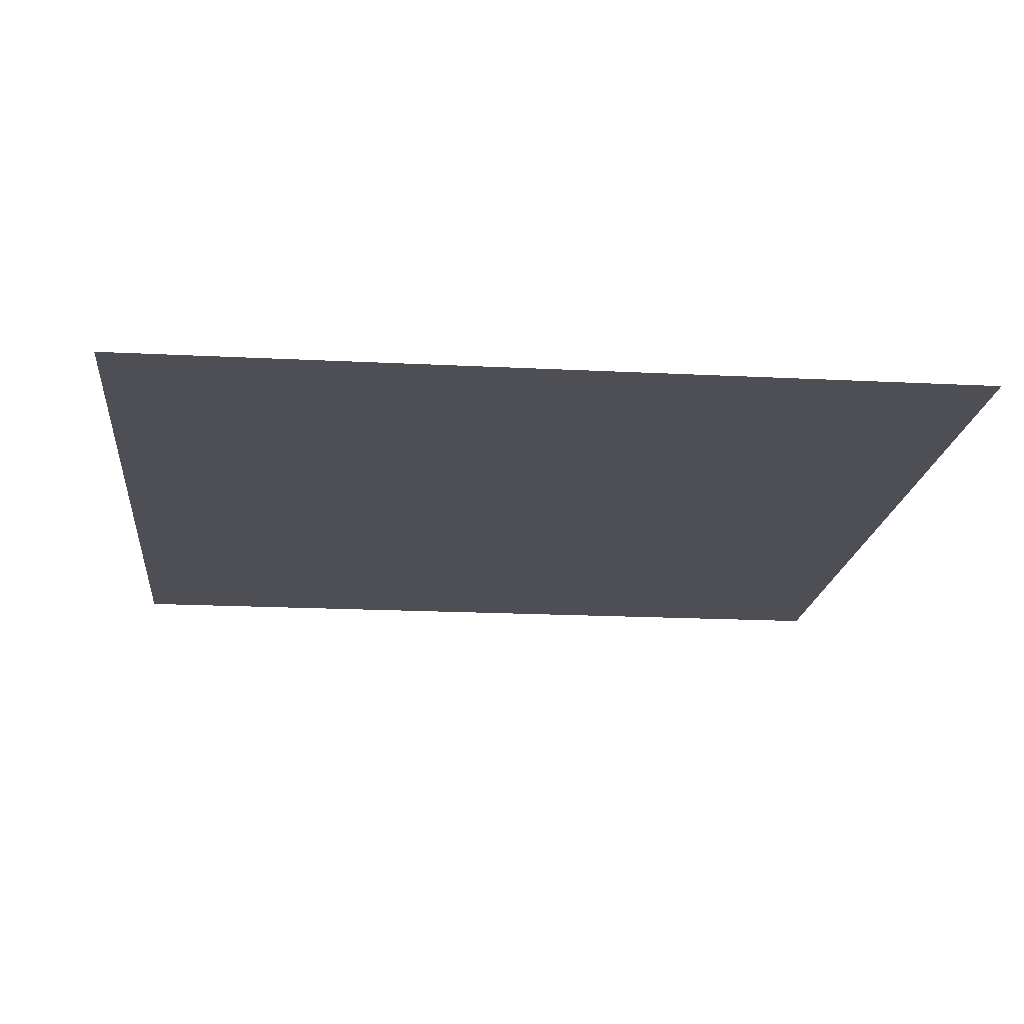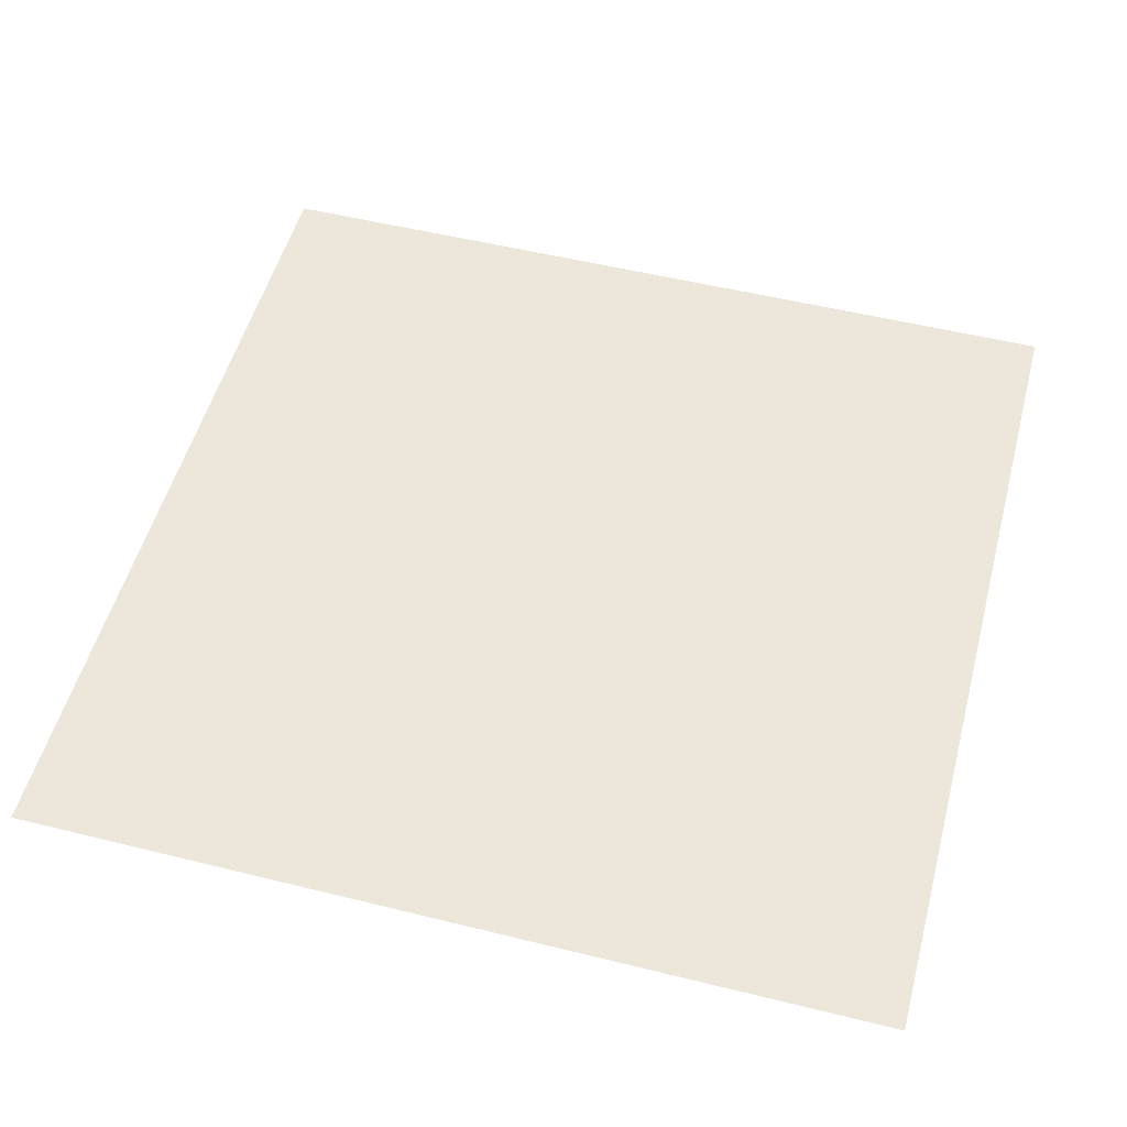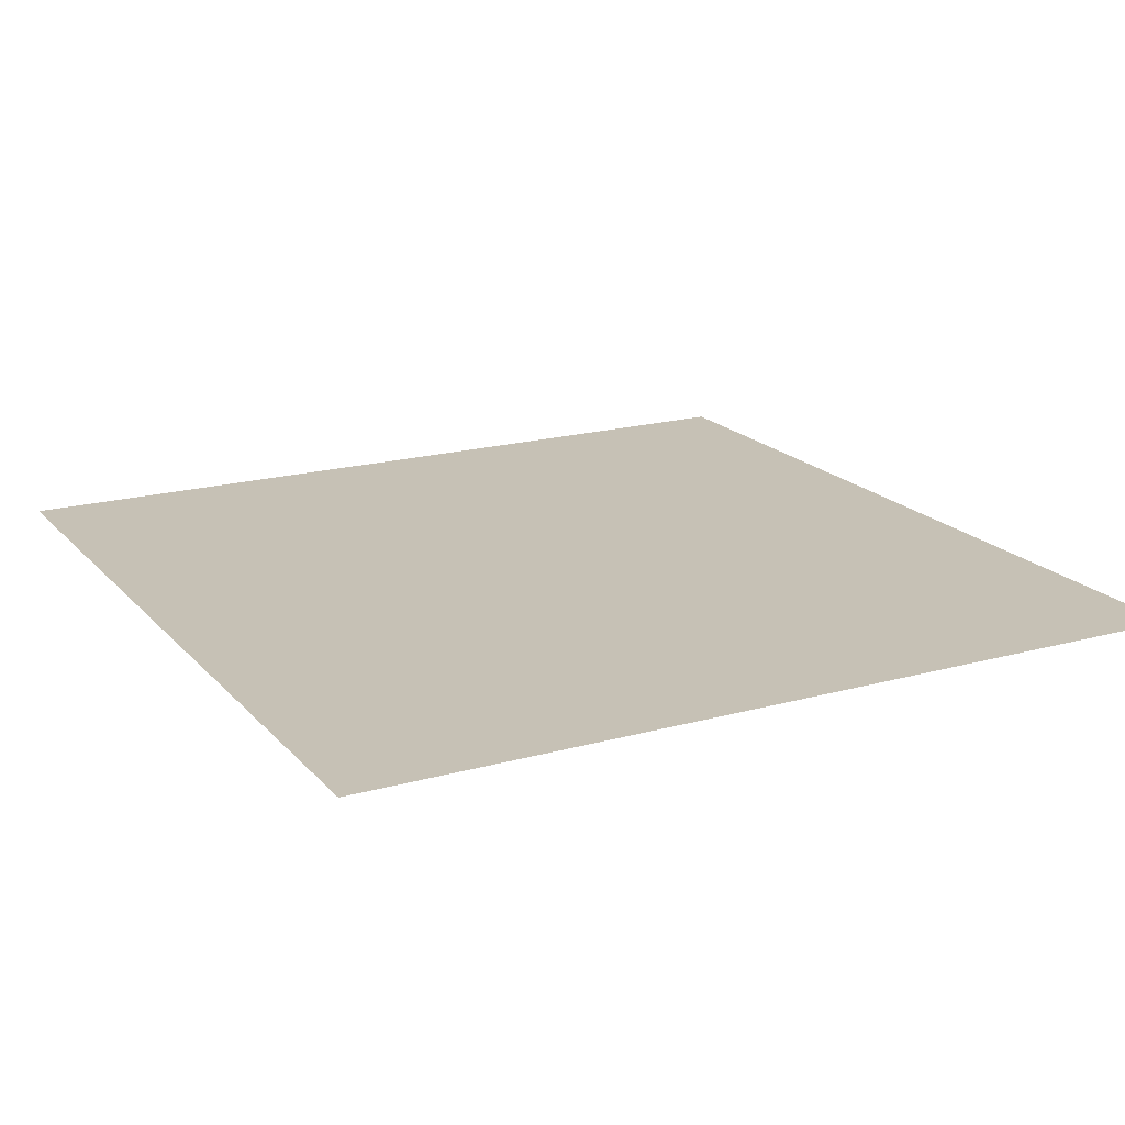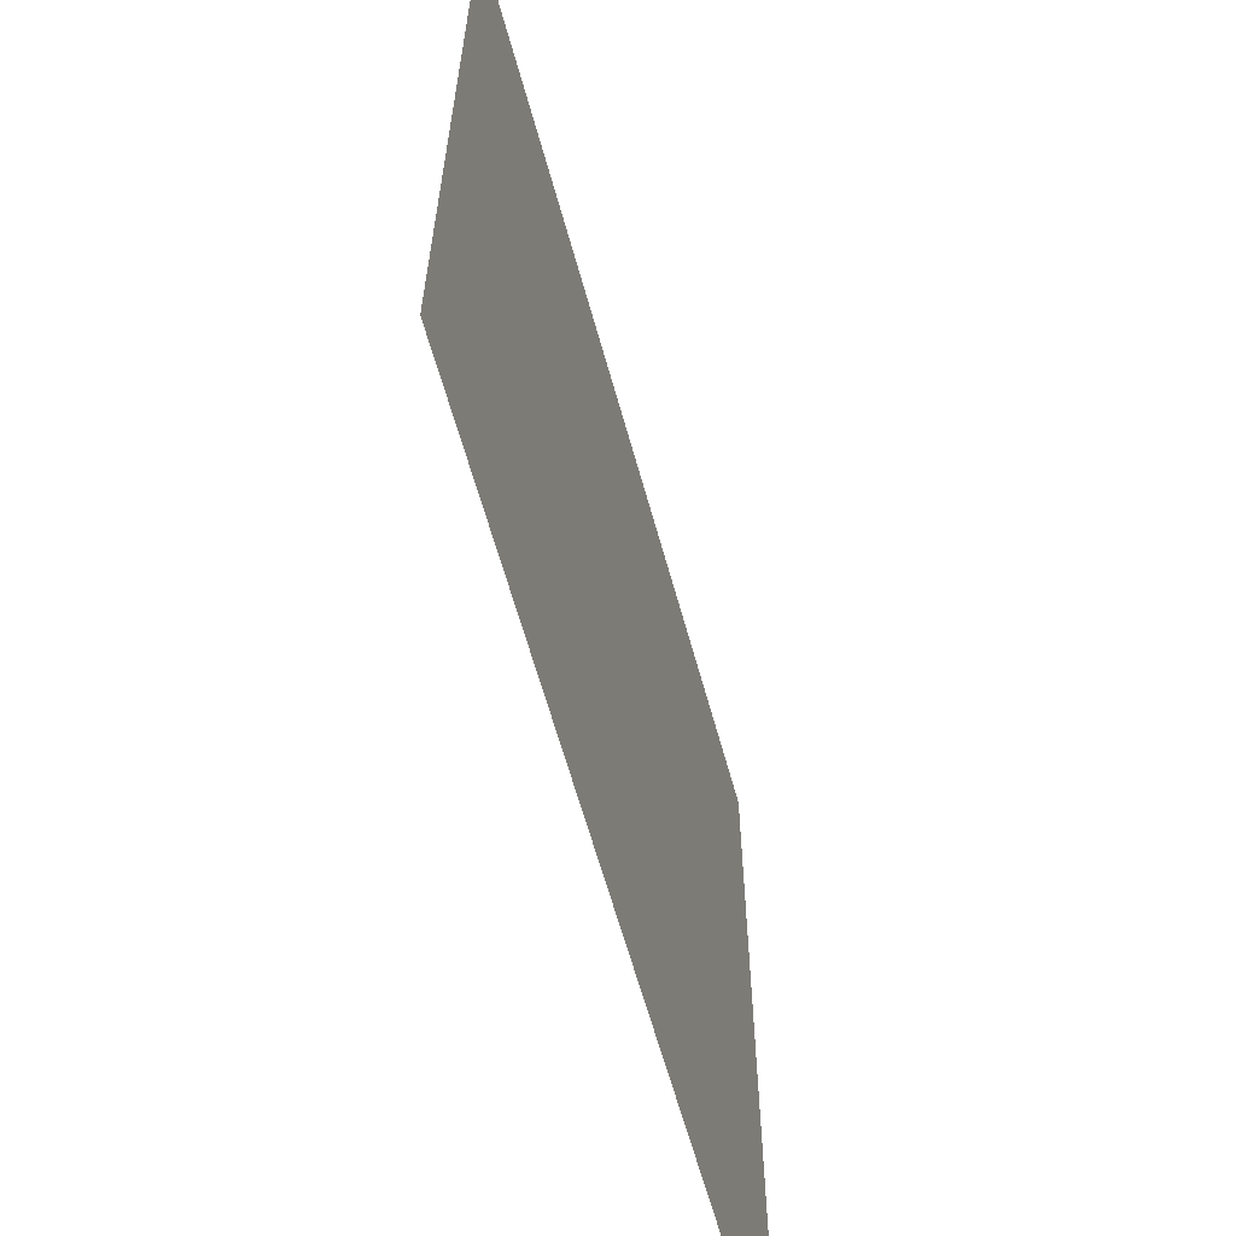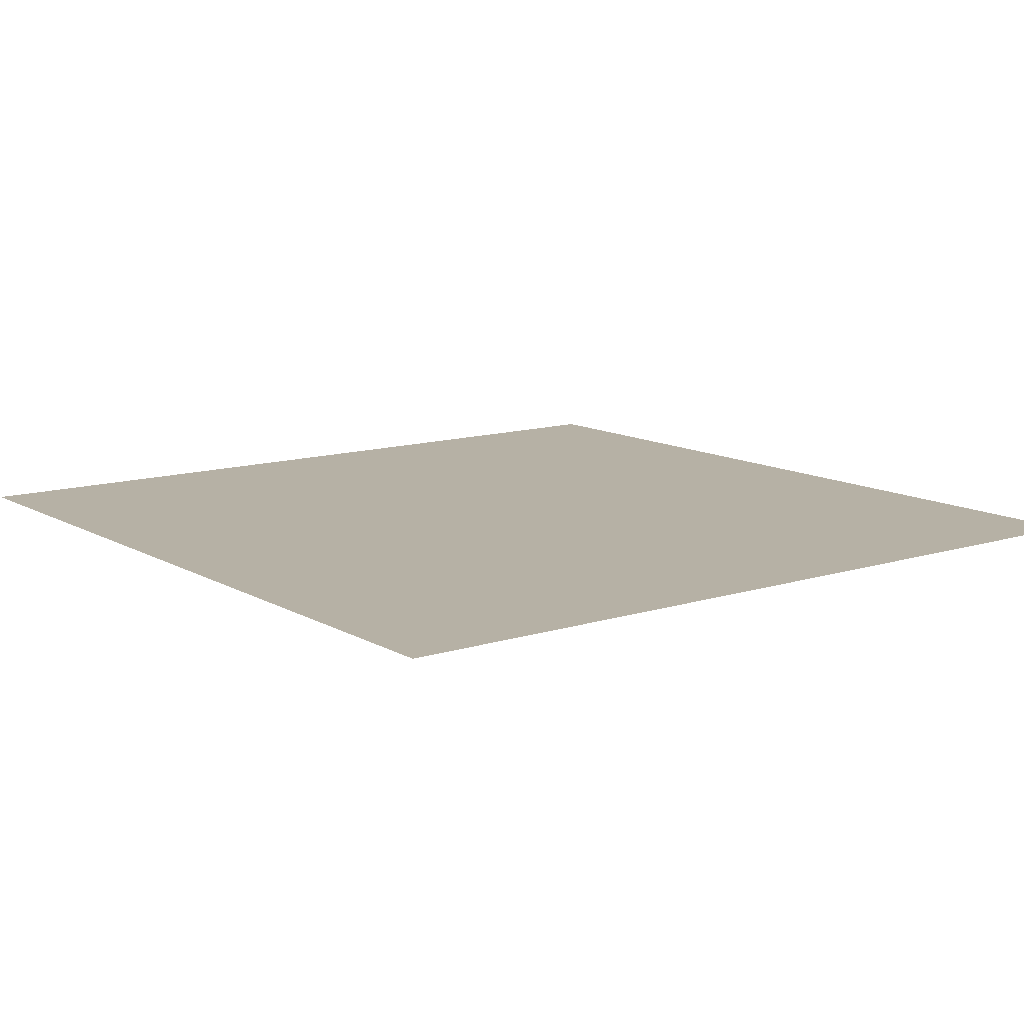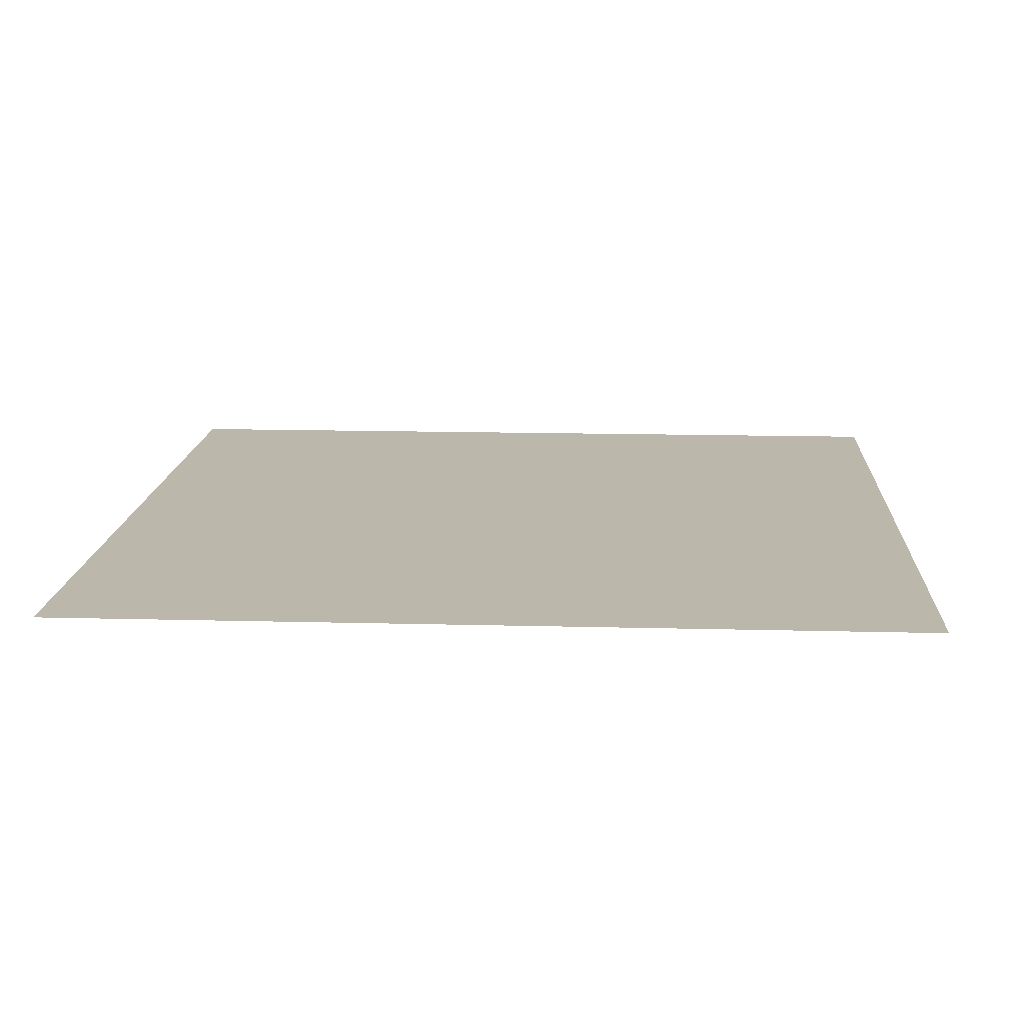
<metadata>
{"format":"obj","ext":"obj","renderer":"f3d","projection":"perspective","resolution":1024,"background":"white","views":[{"elev":-18.3,"azim":-5.7,"up":"+Y"},{"elev":52.5,"azim":104.9,"up":"+Y"},{"elev":18.7,"azim":-28.0,"up":"+Y"},{"elev":-63.2,"azim":105.5,"up":"+Z"},{"elev":12.0,"azim":-37.0,"up":"+Y"},{"elev":14.3,"azim":3.3,"up":"+Y"}]}
</metadata>
<code>
o Handle_Plane
v -0.24 0 0.24
v -0.56 0 0.24
v -0.24 0 0.56
v -0.56 0 0.56
f 2 3 1
f 2 4 3

</code>
